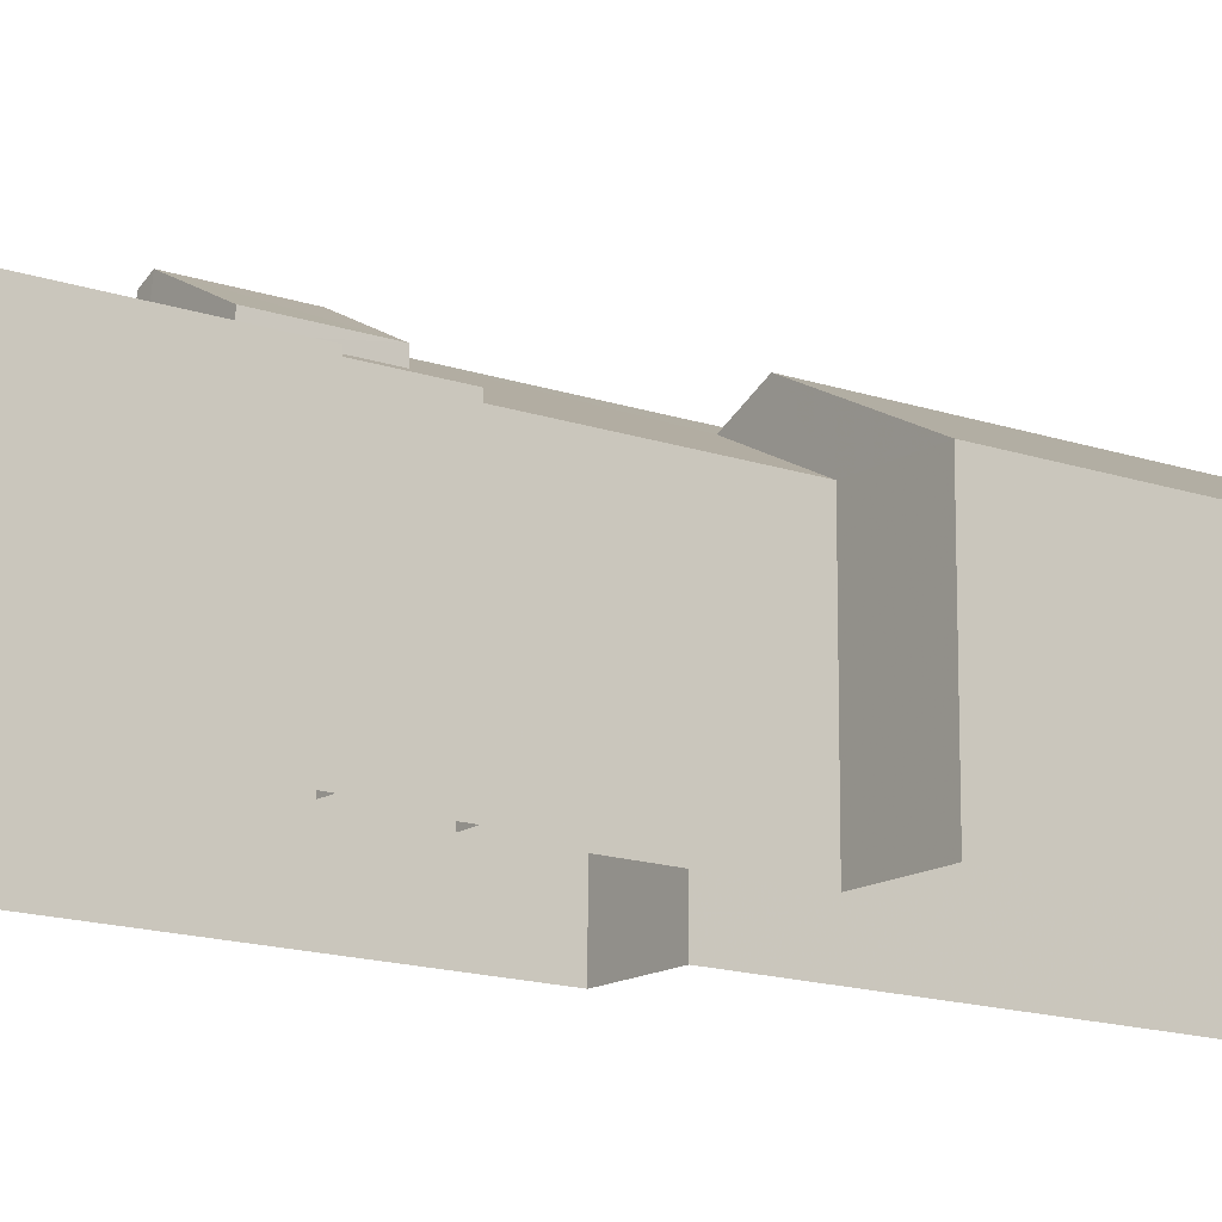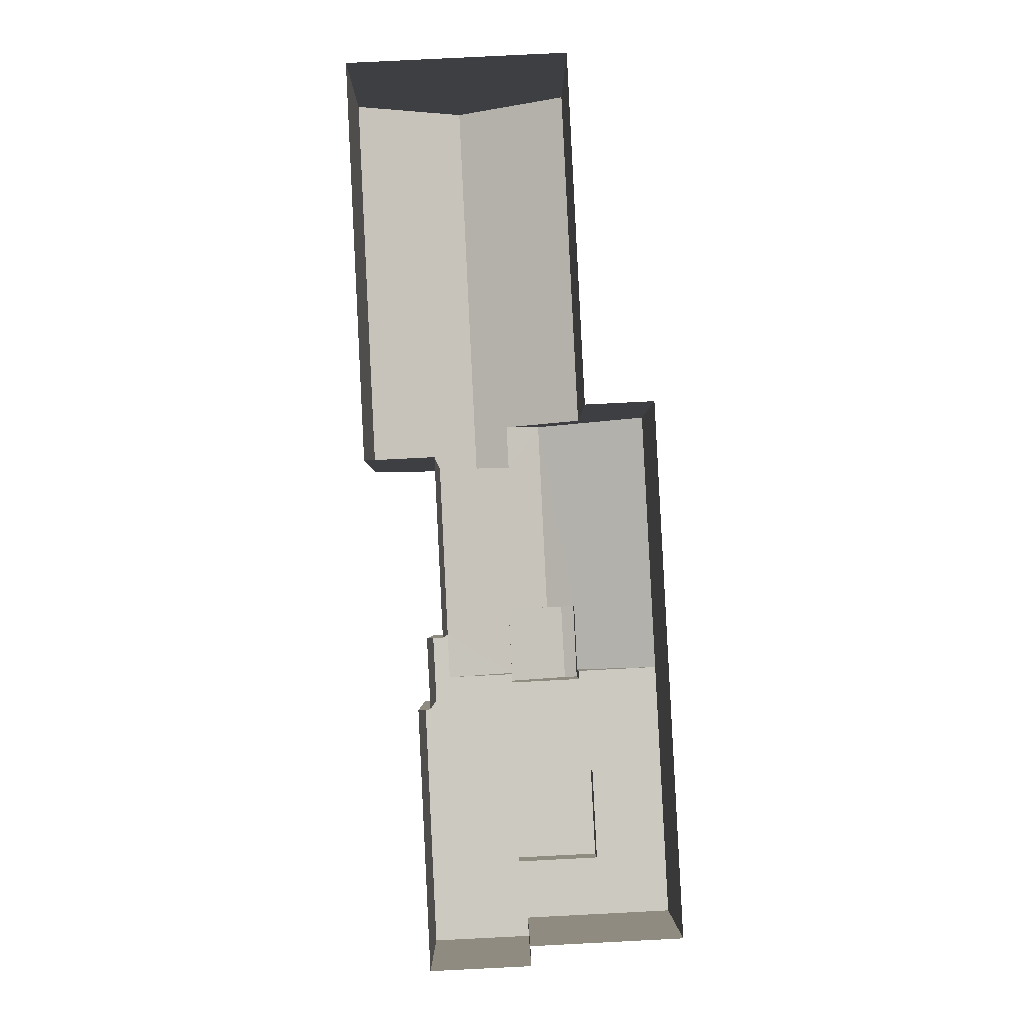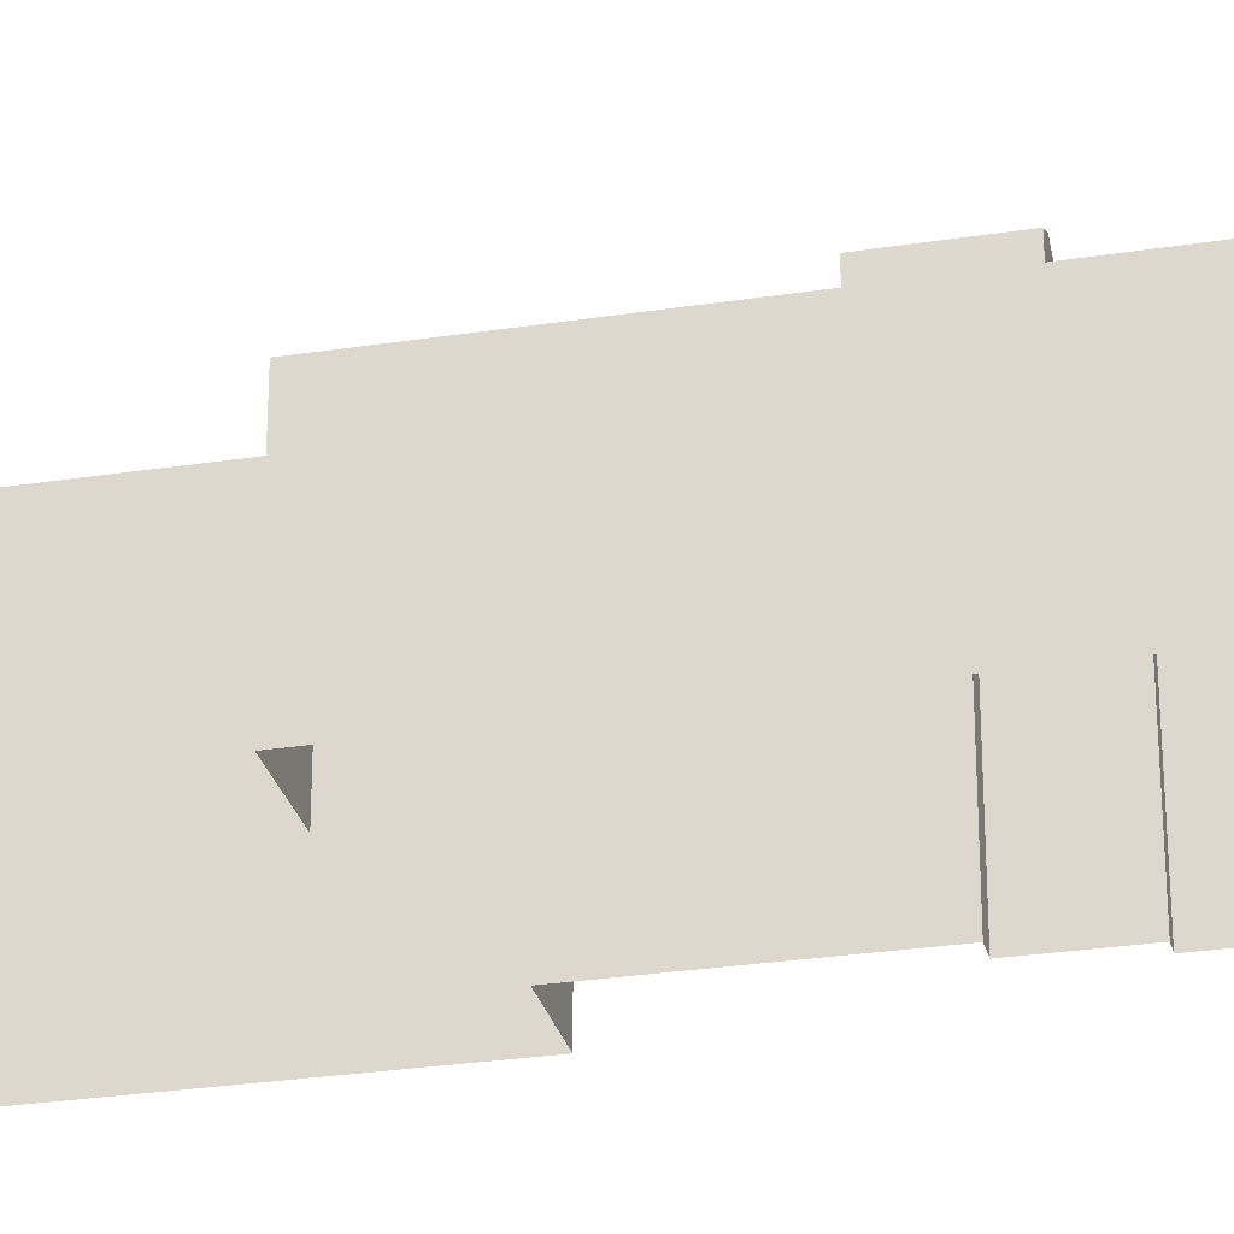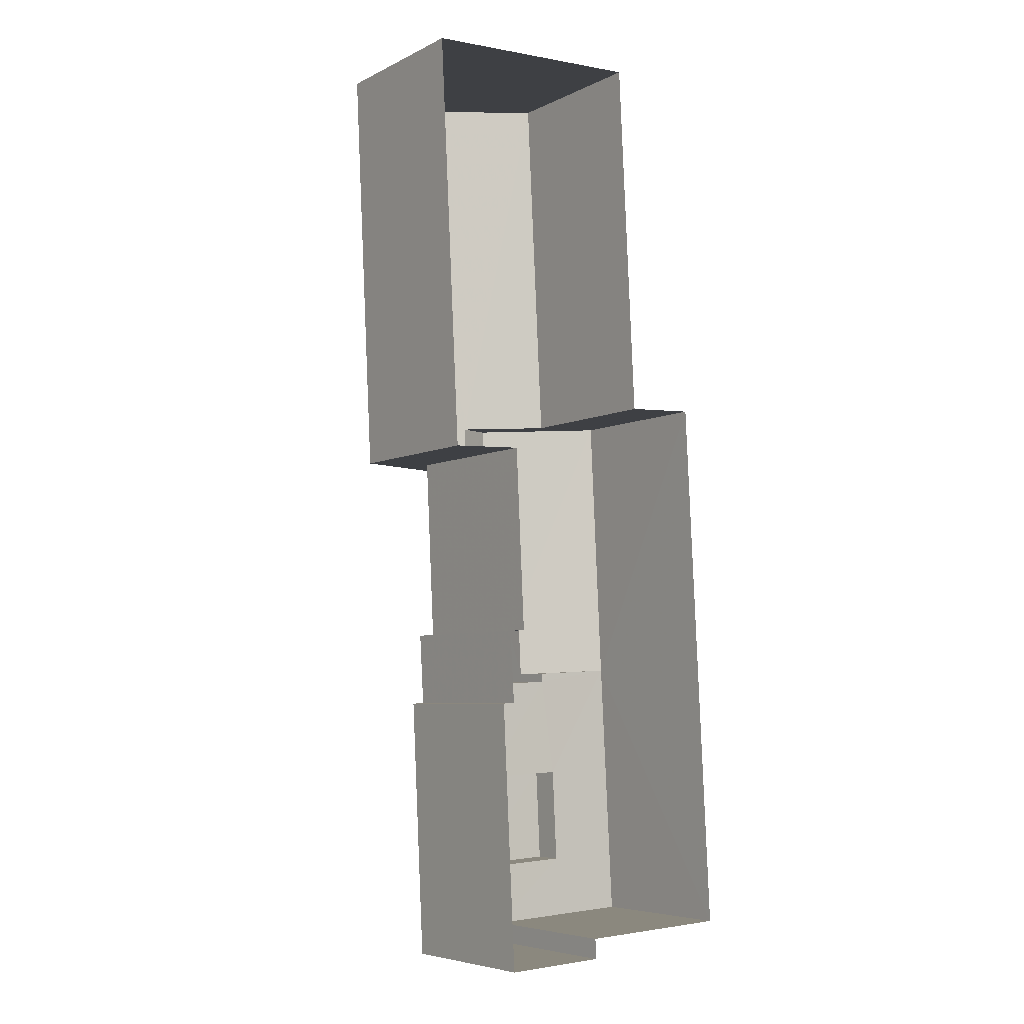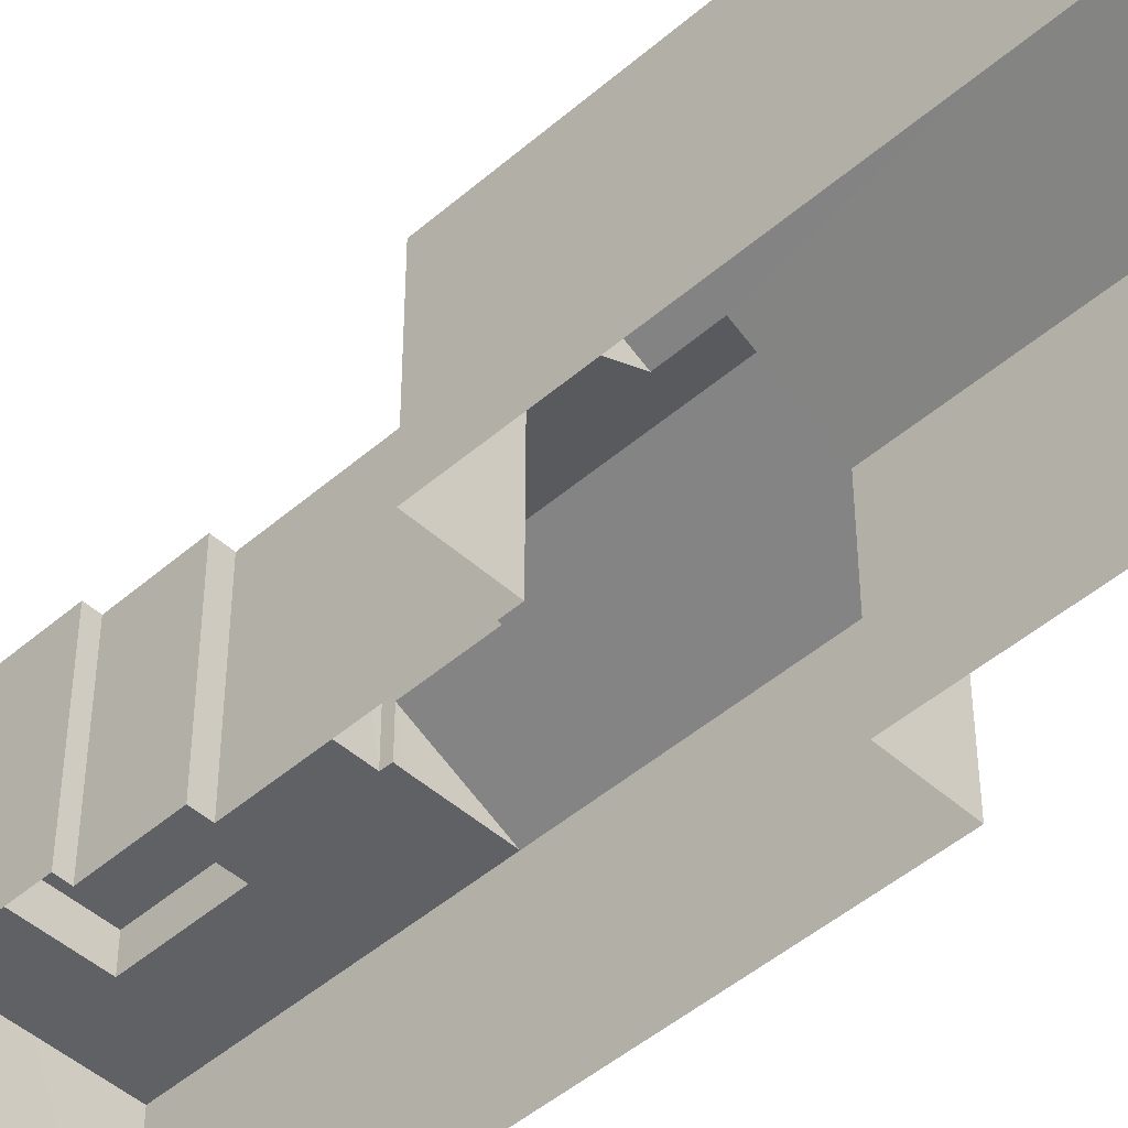
<metadata>
{"format":"obj","ext":"obj","renderer":"f3d","projection":"perspective","resolution":1024,"background":"white","views":[{"elev":-14.7,"azim":50.2,"up":"+Z"},{"elev":-2.8,"azim":179.7,"up":"+Y"},{"elev":-28.1,"azim":-79.6,"up":"+Z"},{"elev":-6.0,"azim":144.6,"up":"+Y"},{"elev":-46.8,"azim":131.7,"up":"+Z"}]}
</metadata>
<code>
v -3.727e+05 -1.041e+05 28.99
v -3.727e+05 -1.04e+05 28.99
v -3.727e+05 -1.041e+05 28.99
v -3.727e+05 -1.04e+05 28.99
v -3.727e+05 -1.041e+05 28.99
v -3.727e+05 -1.041e+05 28.99
v -3.727e+05 -1.041e+05 28.99
v -3.727e+05 -1.041e+05 28.99
v -3.727e+05 -1.041e+05 28.99
v -3.727e+05 -1.041e+05 28.99
v -3.727e+05 -1.041e+05 28.99
v -3.727e+05 -1.041e+05 28.99
v -3.727e+05 -1.041e+05 28.99
v -3.727e+05 -1.041e+05 28.99
v -3.727e+05 -1.041e+05 43.81
v -3.727e+05 -1.041e+05 41.33
v -3.727e+05 -1.041e+05 41.33
v -3.727e+05 -1.041e+05 41.33
v -3.727e+05 -1.041e+05 43.81
v -3.727e+05 -1.041e+05 44.09
v -3.727e+05 -1.041e+05 45.38
v -3.727e+05 -1.041e+05 44.09
v -3.727e+05 -1.041e+05 45.38
v -3.727e+05 -1.041e+05 45.38
v -3.727e+05 -1.041e+05 41.33
v -3.727e+05 -1.04e+05 41.33
v -3.727e+05 -1.04e+05 45.38
v -3.727e+05 -1.041e+05 44.32
v -3.727e+05 -1.041e+05 41.33
v -3.727e+05 -1.041e+05 41.33
v -3.727e+05 -1.041e+05 44.32
v -3.727e+05 -1.041e+05 41.33
v -3.727e+05 -1.041e+05 41.33
v -3.727e+05 -1.041e+05 41.33
v -3.727e+05 -1.041e+05 41.33
v -3.727e+05 -1.041e+05 41.33
v -3.727e+05 -1.041e+05 41.33
v -3.727e+05 -1.041e+05 41.33
v -3.727e+05 -1.041e+05 41.33
v -3.727e+05 -1.041e+05 41.33
v -3.727e+05 -1.041e+05 41.33
v -3.727e+05 -1.041e+05 41.33
v -3.727e+05 -1.041e+05 41.33
v -3.727e+05 -1.041e+05 41.33
v -3.727e+05 -1.041e+05 41.33
v -3.727e+05 -1.041e+05 41.33
v -3.727e+05 -1.041e+05 41.33
v -3.727e+05 -1.041e+05 41.33
v -3.727e+05 -1.041e+05 46.85
v -3.727e+05 -1.041e+05 46.43
v -3.727e+05 -1.041e+05 46.85
v -3.727e+05 -1.041e+05 46.43
v -3.727e+05 -1.041e+05 43.64
v -3.727e+05 -1.041e+05 43.64
v -3.727e+05 -1.041e+05 43.64
v -3.727e+05 -1.041e+05 43.64
v -3.727e+05 -1.041e+05 44.58
v -3.727e+05 -1.041e+05 44.58
v -3.727e+05 -1.04e+05 41.33
v -3.727e+05 -1.041e+05 41.33
f 1 2 3
f 4 2 5
f 6 7 8
f 6 9 10
f 11 5 12
f 13 11 12
f 7 12 14
f 10 13 7
f 5 1 12
f 2 1 5
f 6 10 7
f 7 13 12
f 15 16 17
f 18 19 17
f 20 21 22
f 19 18 22
f 19 15 17
f 22 23 19
f 21 23 22
f 24 25 26
f 27 24 26
f 23 21 28
f 21 29 28
f 28 30 31
f 28 29 30
f 32 17 16
f 33 32 16
f 34 33 35
f 34 35 36
f 30 37 38
f 39 40 30
f 41 36 42
f 43 38 37
f 44 39 45
f 46 16 47
f 45 42 44
f 46 37 35
f 46 33 16
f 33 46 35
f 48 36 35
f 30 40 37
f 39 44 40
f 36 48 42
f 42 48 44
f 40 35 37
f 49 50 51
f 49 52 50
f 53 54 55
f 56 53 55
f 51 57 58
f 49 51 58
f 59 20 27
f 27 20 24
f 59 60 20
f 24 20 22
f 15 47 16
f 36 6 8
f 34 36 8
f 12 1 18
f 17 12 18
f 35 53 56
f 35 40 53
f 7 34 8
f 7 33 34
f 26 2 27
f 2 4 27
f 4 59 27
f 18 1 25
f 22 18 24
f 1 3 25
f 24 18 25
f 12 17 32
f 14 12 32
f 45 13 10
f 10 42 45
f 39 13 45
f 26 3 2
f 26 25 3
f 47 15 46
f 46 15 57
f 57 15 58
f 15 19 58
f 48 55 54
f 44 48 54
f 43 37 31
f 37 50 31
f 31 52 28
f 31 50 52
f 5 59 4
f 5 60 59
f 36 9 6
f 36 41 9
f 60 5 29
f 20 60 21
f 5 11 29
f 21 60 29
f 29 11 30
f 30 13 39
f 30 11 13
f 50 37 51
f 37 46 57
f 51 37 57
f 58 19 23
f 58 23 49
f 23 52 49
f 23 28 52
f 33 14 32
f 33 7 14
f 10 9 41
f 42 10 41
f 31 30 38
f 43 31 38
f 40 54 53
f 40 44 54
f 35 56 55
f 48 35 55

</code>
